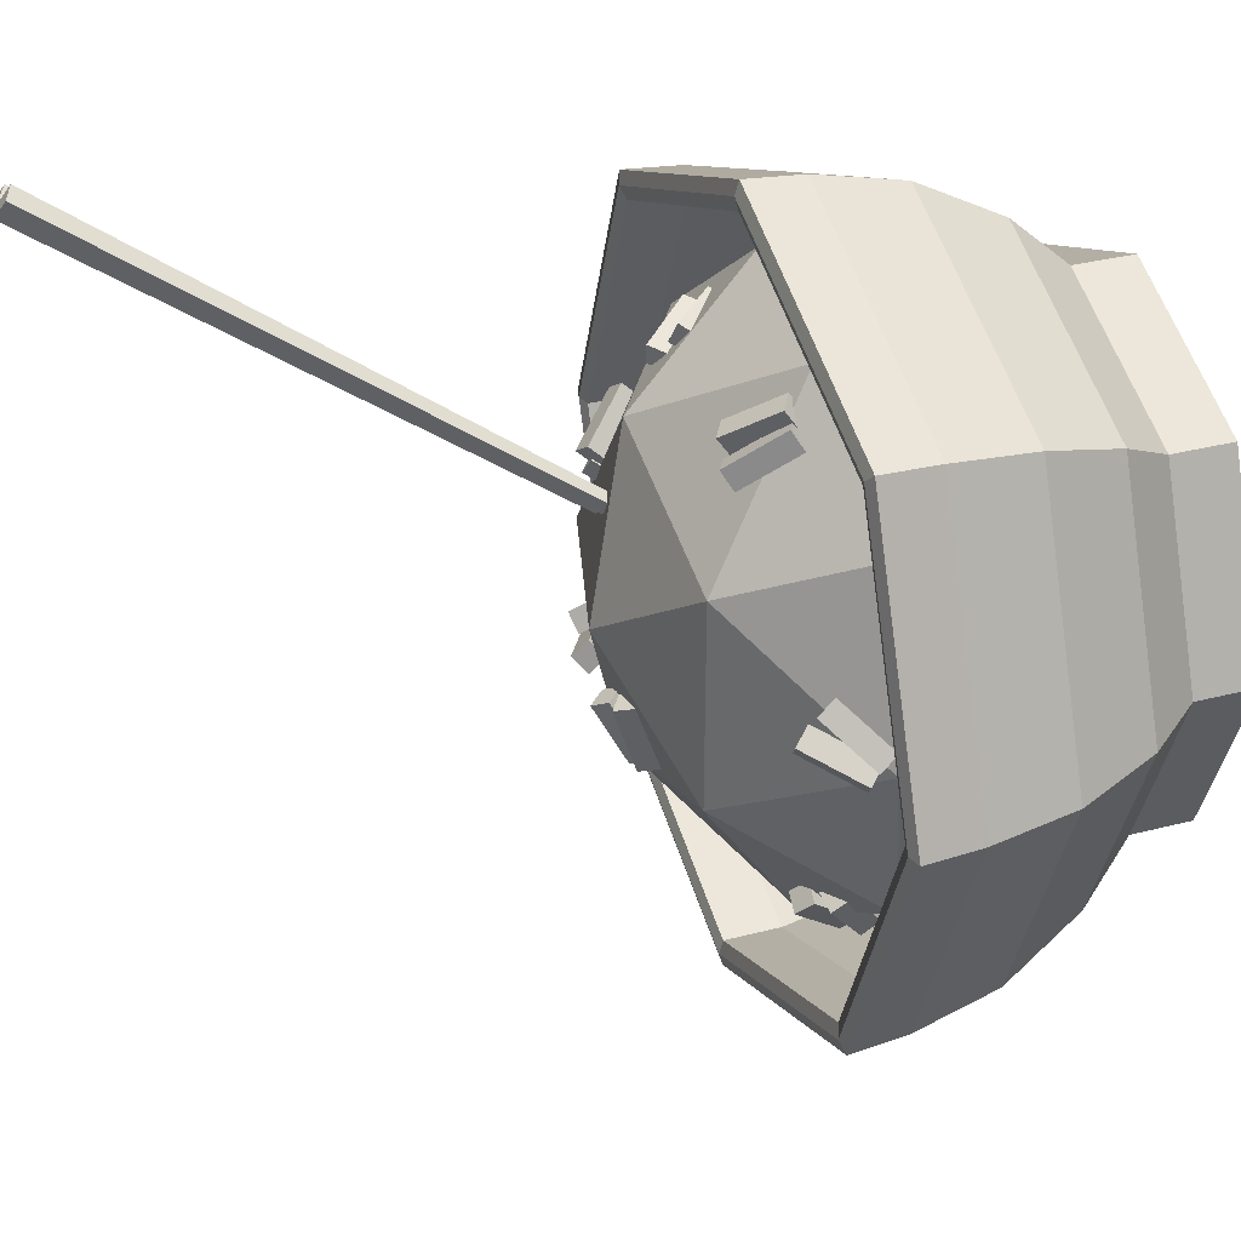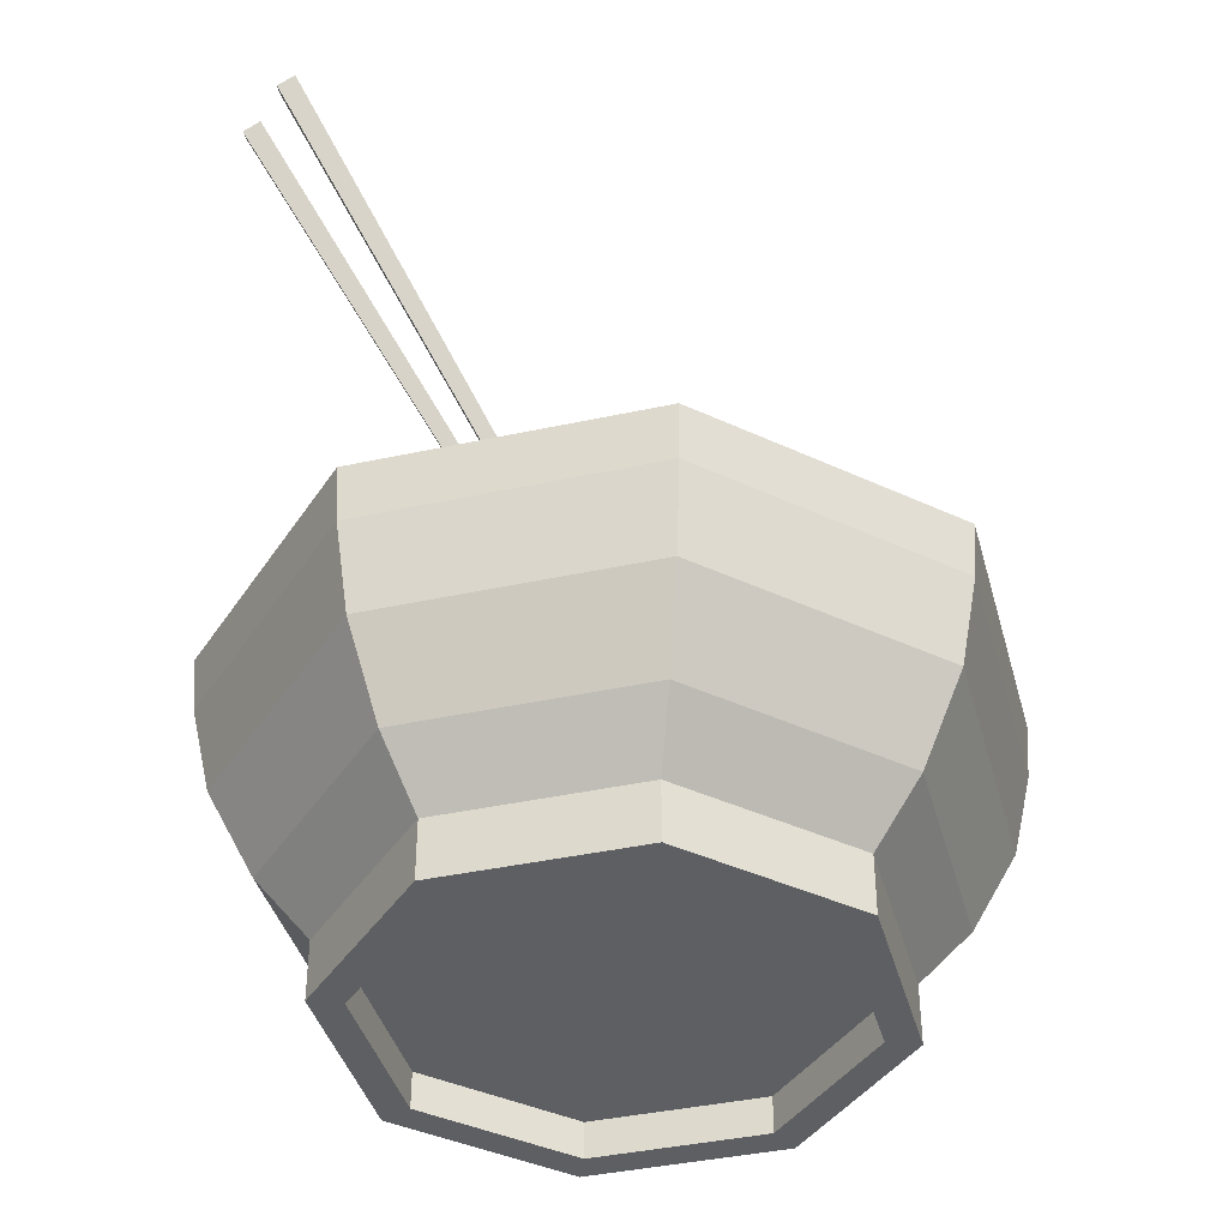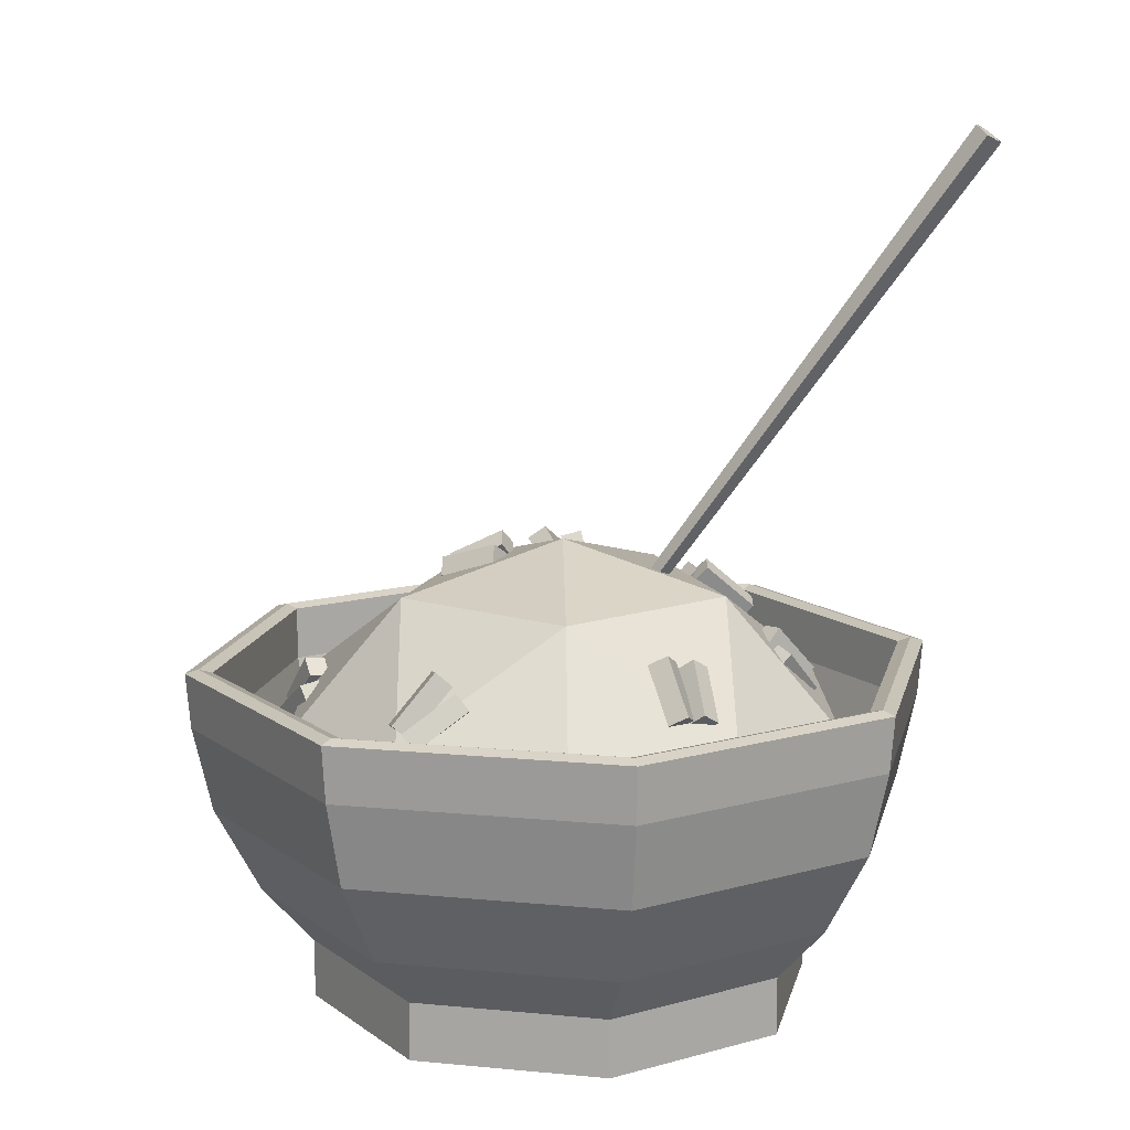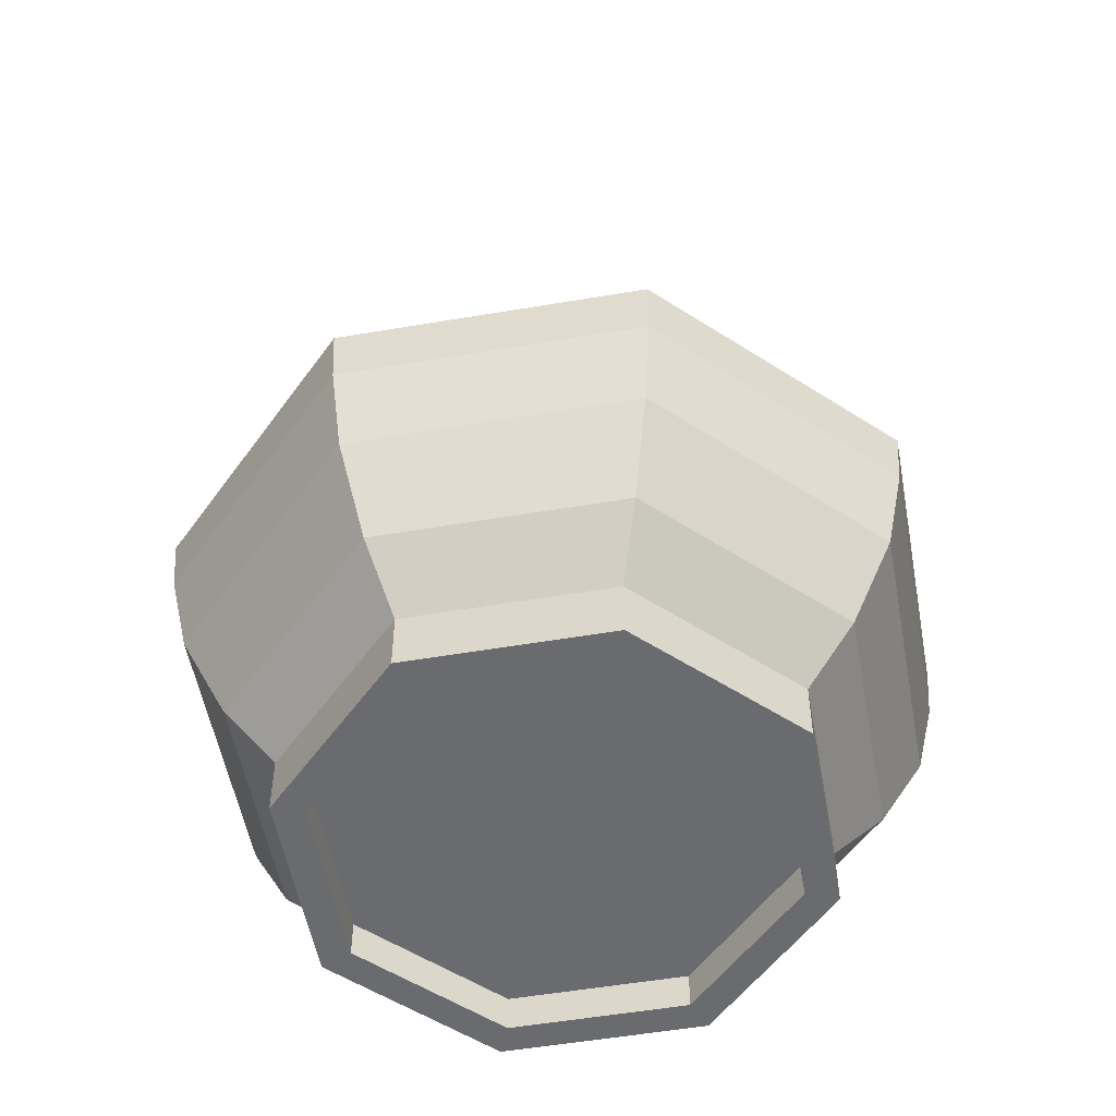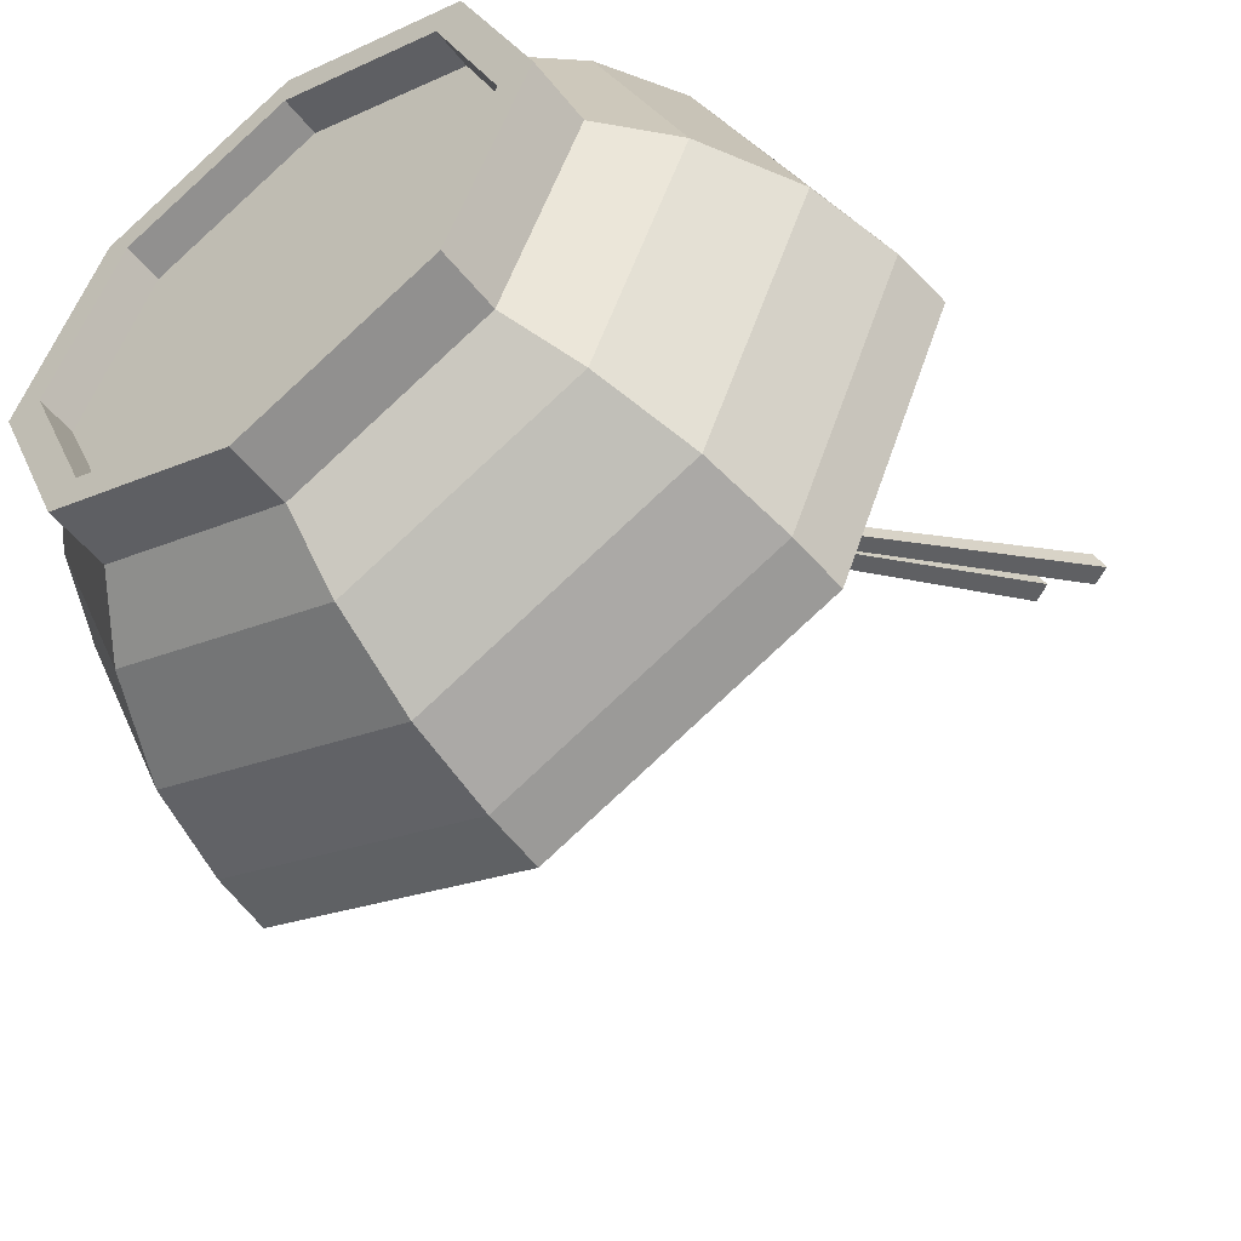
<metadata>
{"format":"obj","ext":"obj","renderer":"f3d","projection":"perspective","resolution":1024,"background":"white","views":[{"elev":33.0,"azim":-109.8,"up":"+Z"},{"elev":-40.2,"azim":82.5,"up":"+Y"},{"elev":13.0,"azim":-55.1,"up":"+Y"},{"elev":-53.4,"azim":167.8,"up":"+Y"},{"elev":-52.2,"azim":37.2,"up":"+Z"}]}
</metadata>
<code>
g Bowl_of_Rice_Cube.024
v 0.1163 2.686 -0.6569
v 2.492 10.12 4.092
v 0.1572 2.734 -0.7536
v 2.575 10.21 3.898
v 0.2196 2.639 -0.6364
v 2.701 10.02 4.134
v 0.2605 2.687 -0.7331
v 2.783 10.12 3.939
v -0.1089 2.715 -0.5193
v 1.731 10.17 4.43
v -0.06254 2.764 -0.6126
v 1.824 10.27 4.243
v -0.006098 2.67 -0.4919
v 1.938 10.08 4.486
v 0.04029 2.72 -0.5851
v 2.031 10.18 4.298
v 1.112 4.841 1.104
v 1.176 5.021 1.265
v 1.31 4.897 0.9611
v 1.374 5.078 1.123
v 1.529 4.347 1.489
v 1.593 4.528 1.651
v 1.728 4.404 1.347
v 1.792 4.585 1.508
v 1.158 4.769 0.9367
v 1.267 4.956 1.055
v 1.292 4.817 0.7351
v 1.402 5.005 0.853
v 1.685 4.308 1.178
v 1.795 4.495 1.296
v 1.82 4.356 0.9764
v 1.929 4.543 1.094
v 1.033 3.361 3.181
v -2.706 3.361 1.966
v -2.706 3.361 -1.966
v 1.033 3.361 -3.181
v 3.344 3.361 0
v 1e-06 5.428 0
v 3.221 1.689 1.047
v 3.221 1.689 -1.047
v 1e-06 1.689 3.387
v 1.991 1.689 2.74
v -3.221 1.689 1.047
v -1.991 1.689 2.74
v -1.991 1.689 -2.74
v -3.221 1.689 -1.047
v 1.991 1.689 -2.74
v 1e-06 1.689 -3.387
v 2.573 3.654 1.87
v -0.9829 3.654 3.025
v -3.181 3.654 0
v -0.9829 3.654 -3.025
v 2.573 3.654 -1.87
v 0.6075 4.869 1.87
v 1.966 4.869 0
v -1.59 4.869 1.155
v -1.59 4.869 -1.155
v 0.6075 4.869 -1.87
v -1.353 4.012 2.614
v -1.445 3.898 2.411
v -1.133 3.896 2.58
v -1.226 3.782 2.376
v -1.116 4.584 2.186
v -1.208 4.47 1.983
v -0.8965 4.468 2.152
v -0.9888 4.354 1.949
v -1.202 4.016 2.725
v -1.236 3.877 2.524
v -0.9961 3.89 2.777
v -1.03 3.752 2.576
v -0.8067 4.5 2.327
v -0.8405 4.361 2.125
v -0.6005 4.374 2.379
v -0.6343 4.235 2.177
v -0.4078 4.784 -1.297
v -0.6155 4.922 -1.324
v -0.2683 4.979 -1.37
v -0.476 5.117 -1.397
v -0.3501 5.012 -0.5817
v -0.5577 5.15 -0.609
v -0.2105 5.207 -0.6552
v -0.4182 5.345 -0.6825
v -0.223 4.788 -1.327
v -0.3864 4.968 -1.372
v -0.04849 4.917 -1.445
v -0.2119 5.096 -1.491
v -0.03544 5.12 -0.691
v -0.1988 5.299 -0.7365
v 0.1391 5.248 -0.8096
v -0.02425 5.428 -0.8551
v -1.645 3.149 -2.61
v -1.88 3.124 -2.694
v -1.615 3.352 -2.754
v -1.85 3.328 -2.838
v -1.892 3.583 -2.047
v -2.127 3.558 -2.131
v -1.862 3.786 -2.191
v -2.097 3.762 -2.275
v -1.489 3.249 -2.636
v -1.705 3.275 -2.753
v -1.385 3.408 -2.794
v -1.601 3.434 -2.911
v -1.665 3.81 -2.186
v -1.881 3.837 -2.302
v -1.56 3.969 -2.343
v -1.776 3.996 -2.46
v 1.541 3.071 -2.609
v 1.542 3.08 -2.86
v 1.762 3.188 -2.604
v 1.763 3.197 -2.855
v 1.188 3.735 -2.587
v 1.189 3.744 -2.837
v 1.409 3.853 -2.581
v 1.41 3.862 -2.832
v 1.648 3.108 -2.46
v 1.705 3.144 -2.698
v 1.881 3.161 -2.396
v 1.937 3.198 -2.634
v 1.466 3.823 -2.393
v 1.522 3.86 -2.631
v 1.698 3.876 -2.329
v 1.755 3.913 -2.567
v 1.377 4.648 -1.038
v 1.425 4.82 -1.215
v 1.495 4.79 -0.868
v 1.542 4.962 -1.044
v 0.7276 4.992 -0.8772
v 0.7751 5.164 -1.053
v 0.8452 5.134 -0.7069
v 0.8927 5.306 -0.8833
v 1.414 4.606 -0.8596
v 1.49 4.805 -0.9856
v 1.563 4.668 -0.6725
v 1.639 4.867 -0.7986
v 0.8686 5.006 -0.5569
v 0.9443 5.205 -0.683
v 1.018 5.068 -0.3699
v 1.093 5.267 -0.496
v 2.609 4.007 -0.2154
v 2.804 4.161 -0.1796
v 2.599 4.076 -0.4564
v 2.794 4.23 -0.4205
v 3.082 3.45 -0.3963
v 3.277 3.604 -0.3605
v 3.072 3.52 -0.6372
v 3.267 3.674 -0.6014
v 2.482 3.958 -0.3437
v 2.664 4.123 -0.369
v 2.387 4.03 -0.5604
v 2.57 4.195 -0.5858
v 2.894 3.45 -0.6914
v 3.076 3.614 -0.7167
v 2.799 3.521 -0.9081
v 2.981 3.686 -0.9335
v 2.355 3.785 -1.393
v 2.47 3.926 -1.566
v 2.456 3.925 -1.211
v 2.571 4.066 -1.383
v 1.758 4.243 -1.414
v 1.873 4.384 -1.586
v 1.859 4.382 -1.231
v 1.974 4.524 -1.404
v 2.344 3.758 -1.208
v 2.48 3.927 -1.327
v 2.458 3.816 -0.9964
v 2.593 3.985 -1.115
v 1.826 4.269 -1.071
v 1.962 4.438 -1.19
v 1.94 4.328 -0.8594
v 2.075 4.497 -0.9785
v 1.535 3.699 2.188
v 1.714 3.87 2.233
v 1.456 3.72 2.425
v 1.635 3.891 2.47
v 1.062 4.247 1.982
v 1.241 4.418 2.026
v 0.9831 4.268 2.219
v 1.161 4.439 2.263
v 1.403 3.599 2.275
v 1.554 3.766 2.376
v 1.324 3.533 2.499
v 1.476 3.7 2.601
v 0.8656 4.108 2.237
v 1.017 4.275 2.338
v 0.7873 4.043 2.462
v 0.9386 4.21 2.563
v -3.087 3.872 -0.1221
v -2.917 3.819 -0.301
v -2.976 3.707 0.03284
v -2.806 3.653 -0.1461
v -2.636 4.421 0.1404
v -2.466 4.367 -0.03847
v -2.525 4.255 0.2954
v -2.356 4.201 0.1164
v -3.143 3.819 0.04931
v -2.955 3.725 -0.08319
v -3.118 3.635 0.2147
v -2.93 3.542 0.08222
v -2.663 4.235 0.4385
v -2.475 4.142 0.306
v -2.638 4.051 0.6039
v -2.45 3.958 0.4714
v 0 -0.03896 -3
v -2.121 -0.03896 -2.121
v -3 -0.03896 0
v -2.121 -0.03896 2.121
v 0 -0.03896 3
v 2.121 -0.03896 2.121
v 3 -0.03896 -0
v 2.121 -0.03896 -2.121
v 0 0.6552 -3
v -2.121 0.6552 -2.121
v -3 0.6552 0
v -2.121 0.6552 2.121
v 0 0.6552 3
v 2.121 0.6552 2.121
v 3 0.6552 -0
v 2.121 0.6552 -2.121
v -0 1.33 -3.604
v -2.548 1.33 -2.548
v -3.604 1.33 0
v -2.548 1.33 2.548
v 0 1.33 3.604
v 2.548 1.33 2.548
v 3.604 1.33 -0
v 2.548 1.33 -2.548
v -0 2.337 -4.14
v -2.927 2.337 -2.927
v -4.14 2.337 0
v -2.927 2.337 2.927
v 0 2.337 4.14
v 2.927 2.337 2.927
v 4.14 2.337 -0
v 2.927 2.337 -2.927
v -0 3.344 -4.366
v -3.087 3.344 -3.087
v -4.366 3.344 0
v -3.087 3.344 3.087
v 0 3.344 4.366
v 3.087 3.344 3.087
v 4.366 3.344 -0
v 3.087 3.344 -3.087
v -0 4.001 -4.42
v -3.125 4.001 -3.125
v -4.42 4.001 0
v -3.125 4.001 3.125
v 0 4.001 4.42
v 3.125 4.001 3.125
v 4.42 4.001 -0
v 3.125 4.001 -3.125
v -0 4.001 -4.103
v -2.901 4.001 -2.901
v -4.103 4.001 0
v -2.901 4.001 2.901
v 0 4.001 4.103
v 2.901 4.001 2.901
v 4.103 4.001 -0
v 2.901 4.001 -2.901
v -0 3.358 -4.103
v -2.901 3.358 -2.901
v -4.103 3.358 0
v -2.901 3.358 2.901
v 0 3.358 4.103
v 2.901 3.358 2.901
v 4.103 3.358 -0
v 2.901 3.358 -2.901
v 0 2.352 -3.884
v -2.746 2.352 -2.746
v -3.884 2.352 0
v -2.746 2.352 2.746
v 0 2.352 3.884
v 2.746 2.352 2.746
v 3.884 2.352 -0
v 2.746 2.352 -2.746
v 0 1.345 -3.259
v -2.304 1.345 -2.304
v -3.259 1.345 0
v -2.304 1.345 2.304
v 0 1.345 3.259
v 2.304 1.345 2.304
v 3.259 1.345 -0
v 2.304 1.345 -2.304
v 0 0.688 -2.361
v -1.67 0.688 -1.67
v -2.361 0.688 0
v -1.67 0.688 1.67
v 0 0.688 2.361
v 1.67 0.688 1.67
v 2.361 0.688 -0
v 1.67 0.688 -1.67
v 0 0.688 0
v 2.619 -0.03896 -0
v 1.852 -0.03896 1.852
v 0 -0.03896 2.619
v -1.852 -0.03896 1.852
v -2.619 -0.03896 0
v -1.852 -0.03896 -1.852
v 0 -0.03896 -2.619
v 1.852 -0.03896 -1.852
v 2.619 0.3928 -0
v 1.852 0.3928 1.852
v 0 0.3928 2.619
v -1.852 0.3928 1.852
v -2.619 0.3928 0
v -1.852 0.3928 -1.852
v 0 0.3928 -2.619
v 1.852 0.3928 -1.852
v 0 0.3928 -0
v -0 4.046 -4.261
v -3.013 4.046 -3.013
v 3.013 4.046 -3.013
v 3.013 4.046 3.013
v 4.261 4.046 -0
v -3.013 4.046 3.013
v 0 4.046 4.261
v -4.261 4.046 0
f 17 18 20 19
f 19 20 24 23
f 23 24 22 21
f 21 22 18 17
f 19 23 21 17
f 24 20 18 22
f 25 26 28 27
f 27 28 32 31
f 31 32 30 29
f 29 30 26 25
f 27 31 29 25
f 32 28 26 30
f 33 49 54
f 34 50 56
f 35 51 57
f 36 52 58
f 37 53 55
f 55 58 38
f 55 53 58
f 53 36 58
f 58 57 38
f 58 52 57
f 52 35 57
f 57 56 38
f 57 51 56
f 51 34 56
f 56 54 38
f 56 50 54
f 50 33 54
f 54 55 38
f 54 49 55
f 49 37 55
f 40 53 37
f 40 47 53
f 47 36 53
f 48 52 36
f 48 45 52
f 45 35 52
f 46 51 35
f 46 43 51
f 43 34 51
f 44 50 34
f 44 41 50
f 41 33 50
f 42 49 33
f 42 39 49
f 39 37 49
f 47 48 36
f 45 46 35
f 43 44 34
f 41 42 33
f 39 40 37
f 59 60 62 61
f 61 62 66 65
f 65 66 64 63
f 63 64 60 59
f 61 65 63 59
f 66 62 60 64
f 67 68 70 69
f 69 70 74 73
f 73 74 72 71
f 71 72 68 67
f 69 73 71 67
f 74 70 68 72
f 75 76 78 77
f 77 78 82 81
f 81 82 80 79
f 79 80 76 75
f 77 81 79 75
f 82 78 76 80
f 83 84 86 85
f 85 86 90 89
f 89 90 88 87
f 87 88 84 83
f 85 89 87 83
f 90 86 84 88
f 91 92 94 93
f 93 94 98 97
f 97 98 96 95
f 95 96 92 91
f 93 97 95 91
f 98 94 92 96
f 99 100 102 101
f 101 102 106 105
f 105 106 104 103
f 103 104 100 99
f 101 105 103 99
f 106 102 100 104
f 107 108 110 109
f 109 110 114 113
f 113 114 112 111
f 111 112 108 107
f 109 113 111 107
f 114 110 108 112
f 115 116 118 117
f 117 118 122 121
f 121 122 120 119
f 119 120 116 115
f 117 121 119 115
f 122 118 116 120
f 123 124 126 125
f 125 126 130 129
f 129 130 128 127
f 127 128 124 123
f 125 129 127 123
f 130 126 124 128
f 131 132 134 133
f 133 134 138 137
f 137 138 136 135
f 135 136 132 131
f 133 137 135 131
f 138 134 132 136
f 139 140 142 141
f 141 142 146 145
f 145 146 144 143
f 143 144 140 139
f 141 145 143 139
f 146 142 140 144
f 147 148 150 149
f 149 150 154 153
f 153 154 152 151
f 151 152 148 147
f 149 153 151 147
f 154 150 148 152
f 155 156 158 157
f 157 158 162 161
f 161 162 160 159
f 159 160 156 155
f 157 161 159 155
f 162 158 156 160
f 163 164 166 165
f 165 166 170 169
f 169 170 168 167
f 167 168 164 163
f 165 169 167 163
f 170 166 164 168
f 171 172 174 173
f 173 174 178 177
f 177 178 176 175
f 175 176 172 171
f 173 177 175 171
f 178 174 172 176
f 179 180 182 181
f 181 182 186 185
f 185 186 184 183
f 183 184 180 179
f 181 185 183 179
f 186 182 180 184
f 187 188 190 189
f 189 190 194 193
f 193 194 192 191
f 191 192 188 187
f 189 193 191 187
f 194 190 188 192
f 195 196 198 197
f 197 198 202 201
f 201 202 200 199
f 199 200 196 195
f 197 201 199 195
f 202 198 196 200
f 1 2 4 3
f 3 4 8 7
f 7 8 6 5
f 5 6 2 1
f 3 7 5 1
f 8 4 2 6
f 9 10 12 11
f 11 12 16 15
f 15 16 14 13
f 13 14 10 9
f 11 15 13 9
f 16 12 10 14
f 209 210 218 217
f 207 208 216 215
f 205 206 214 213
f 203 204 212 211
f 210 203 211 218
f 208 209 217 216
f 206 207 215 214
f 204 205 213 212
f 218 211 219 226
f 216 217 225 224
f 214 215 223 222
f 212 213 221 220
f 217 218 226 225
f 215 216 224 223
f 213 214 222 221
f 211 212 220 219
f 223 224 232 231
f 221 222 230 229
f 219 220 228 227
f 226 219 227 234
f 224 225 233 232
f 222 223 231 230
f 220 221 229 228
f 225 226 234 233
f 234 241 233
f 232 239 231
f 230 237 229
f 228 235 227
f 227 242 234
f 233 240 232
f 231 238 230
f 229 236 228
f 240 241 249 248
f 238 239 247 246
f 236 237 245 244
f 241 242 250 249
f 239 240 248 247
f 237 238 246 245
f 235 236 244 243
f 242 235 243 250
f 309 310 252 251
f 311 309 251 258
f 312 313 257 256
f 314 315 255 254
f 310 316 253 252
f 313 311 258 257
f 315 312 256 255
f 316 314 254 253
f 257 258 266 265
f 255 256 264 263
f 253 254 262 261
f 251 252 260 259
f 258 251 259 266
f 256 257 265 264
f 254 255 263 262
f 252 253 261 260
f 260 261 269 268
f 265 266 274 273
f 263 264 272 271
f 261 262 270 269
f 259 260 268 267
f 266 259 267 274
f 264 265 273 272
f 262 263 271 270
f 274 267 275 282
f 272 273 281 280
f 270 271 279 278
f 268 269 277 276
f 273 274 282 281
f 271 272 280 279
f 269 270 278 277
f 267 268 276 275
f 277 278 286 285
f 275 276 284 283
f 282 275 283 290
f 280 281 289 288
f 278 279 287 286
f 276 277 285 284
f 281 282 290 289
f 279 280 288 287
f 289 290 291
f 287 288 291
f 285 286 291
f 283 284 291
f 290 283 291
f 288 289 291
f 286 287 291
f 284 285 291
f 210 209 292 299
f 208 207 294 293
f 206 205 296 295
f 204 203 298 297
f 203 210 299 298
f 209 208 293 292
f 207 206 295 294
f 205 204 297 296
f 295 296 304 303
f 293 294 302 301
f 299 292 300 307
f 297 298 306 305
f 296 297 305 304
f 294 295 303 302
f 292 293 301 300
f 298 299 307 306
f 307 300 308
f 304 305 308
f 302 303 308
f 300 301 308
f 306 307 308
f 305 306 308
f 303 304 308
f 301 302 308
f 234 242 241
f 232 240 239
f 230 238 237
f 228 236 235
f 227 235 242
f 233 241 240
f 231 239 238
f 229 237 236
f 245 246 314 316
f 247 248 312 315
f 249 250 311 313
f 244 245 316 310
f 246 247 315 314
f 248 249 313 312
f 250 243 309 311
f 243 244 310 309

</code>
